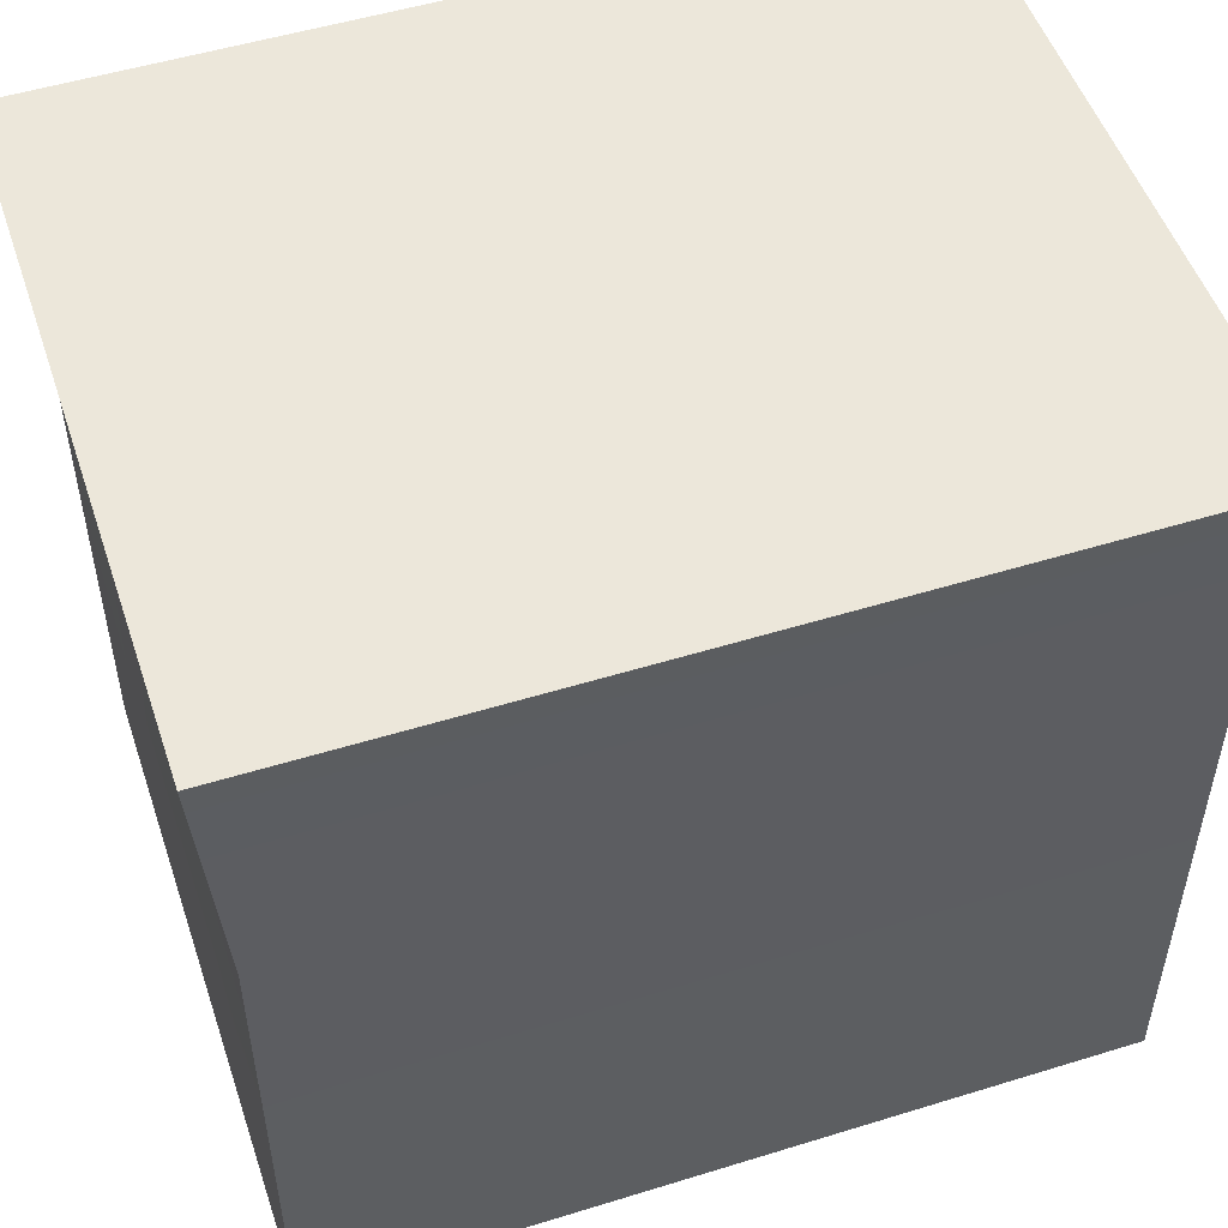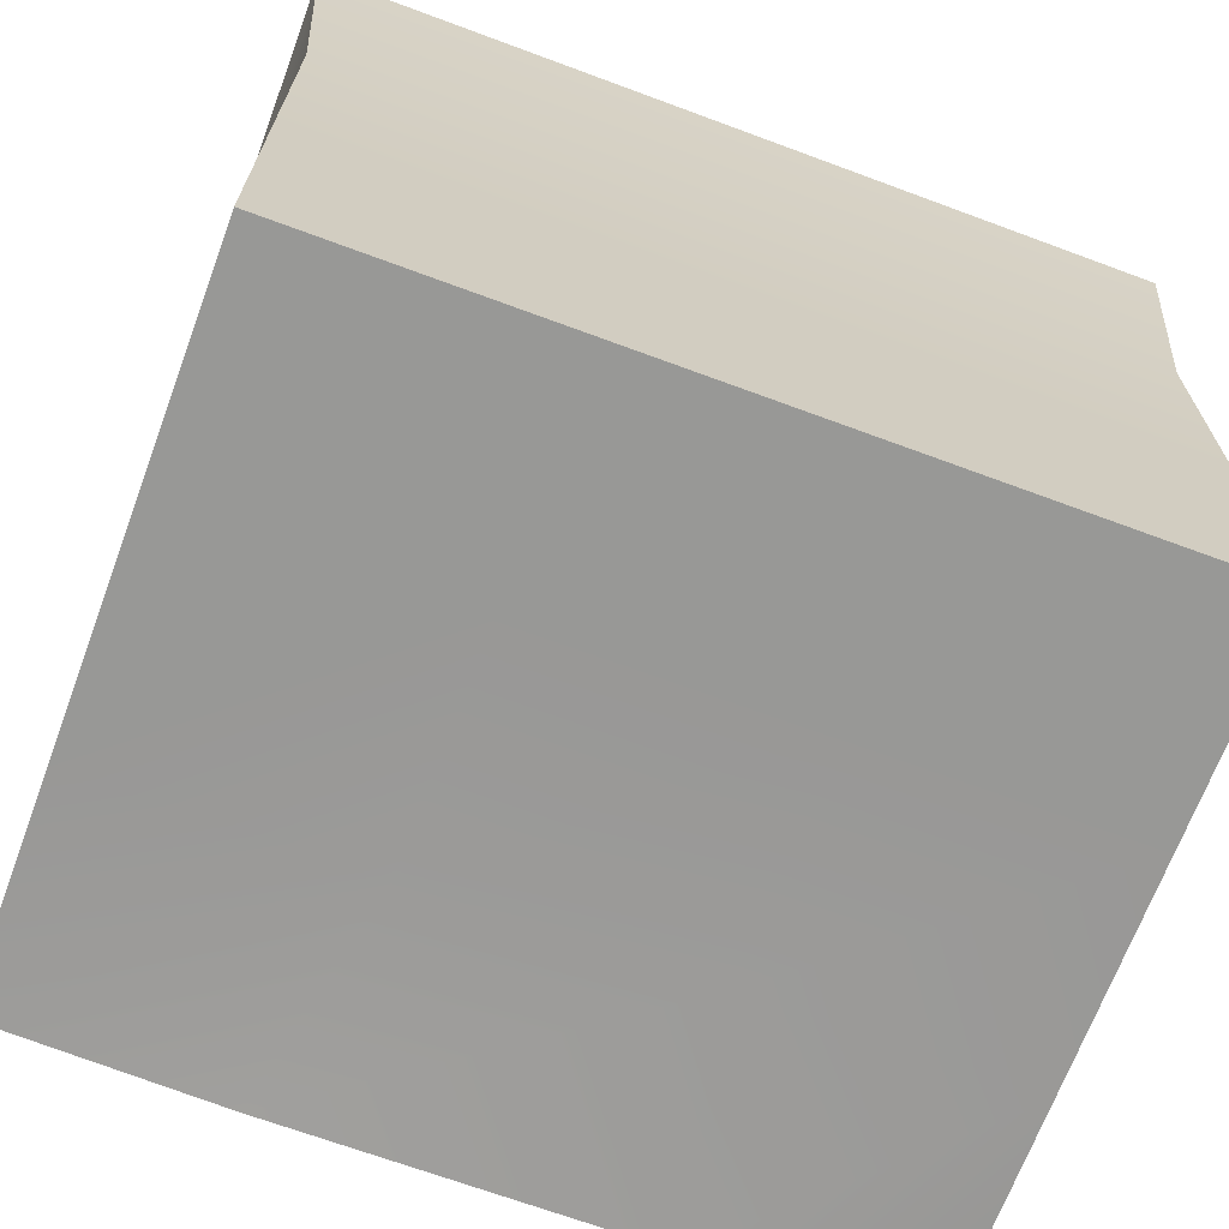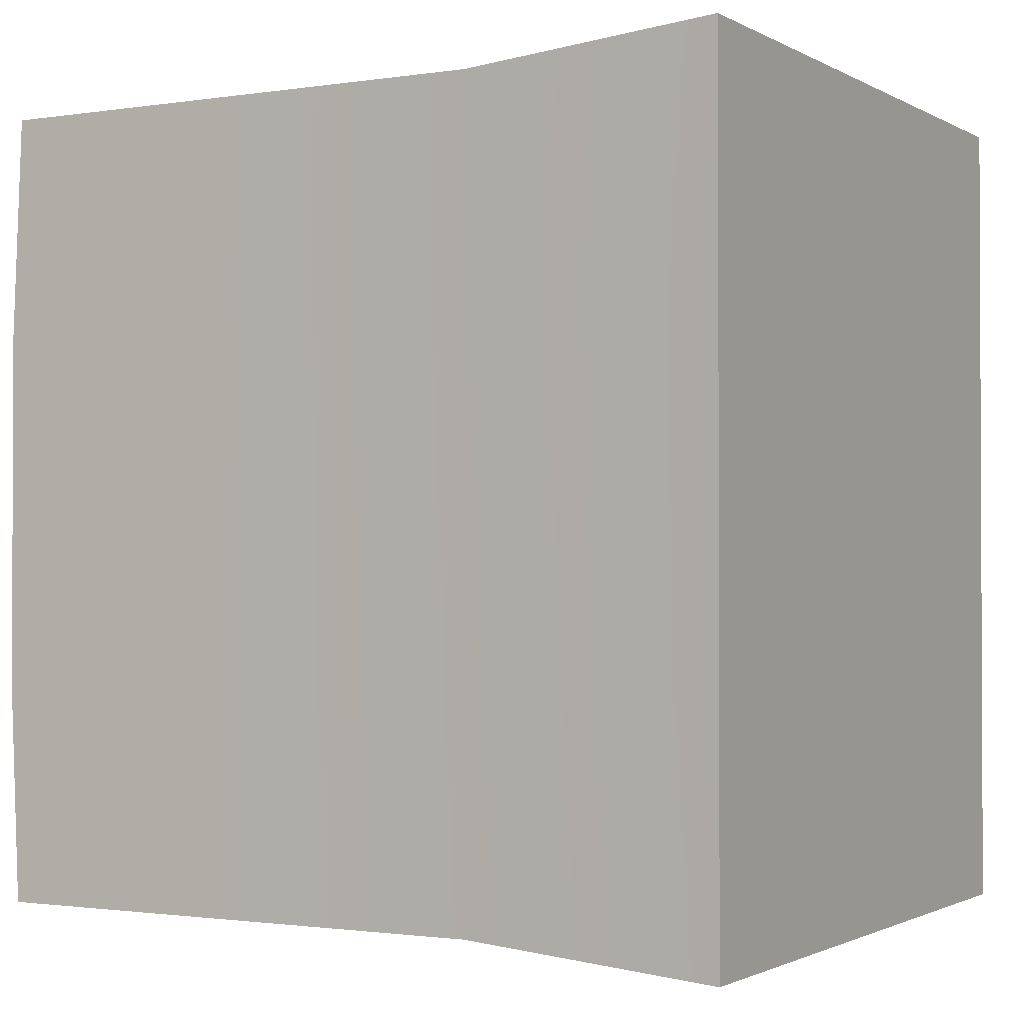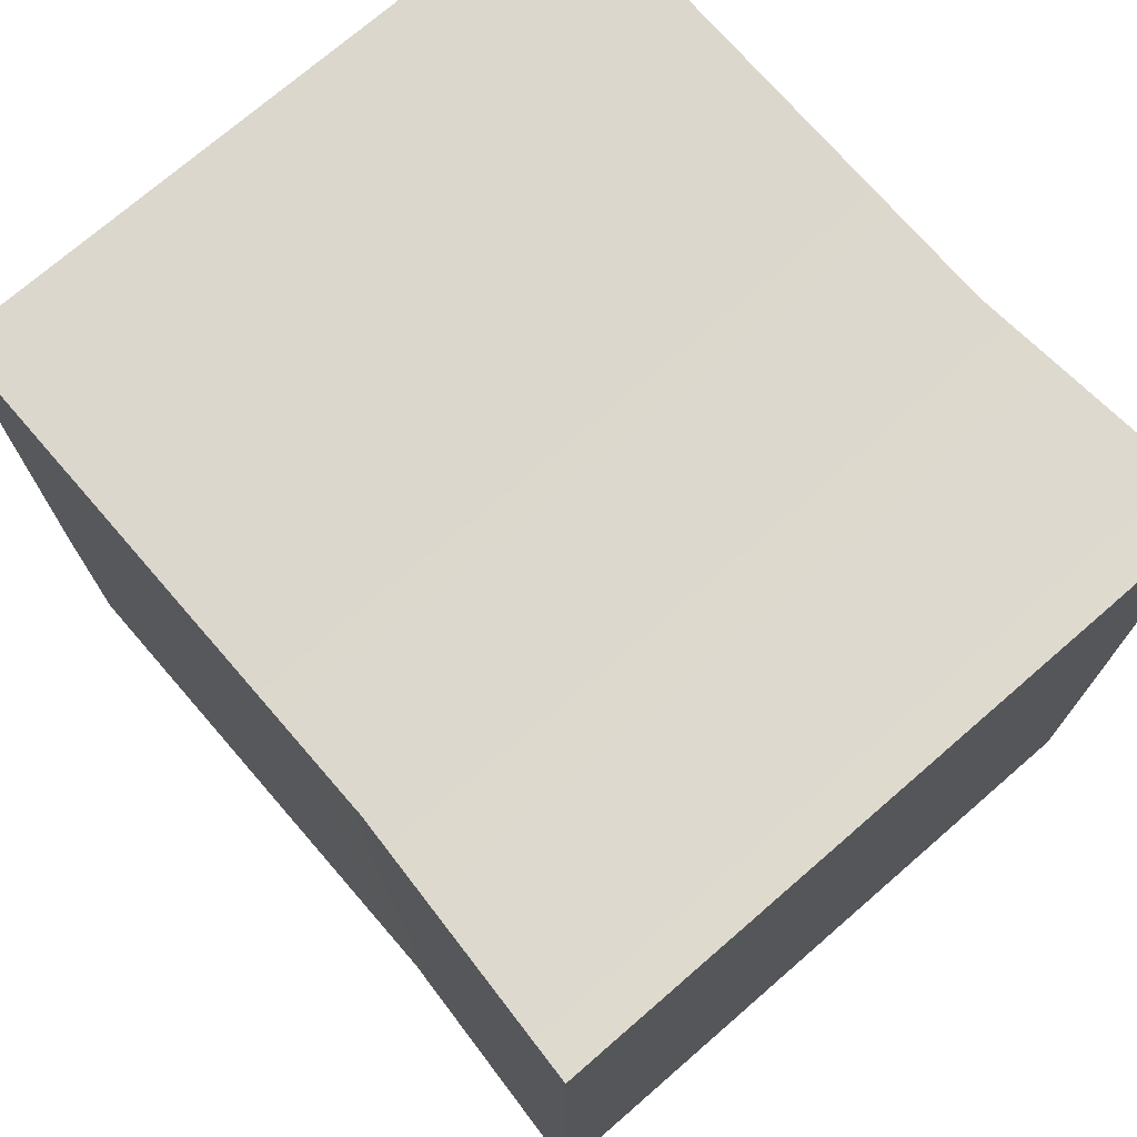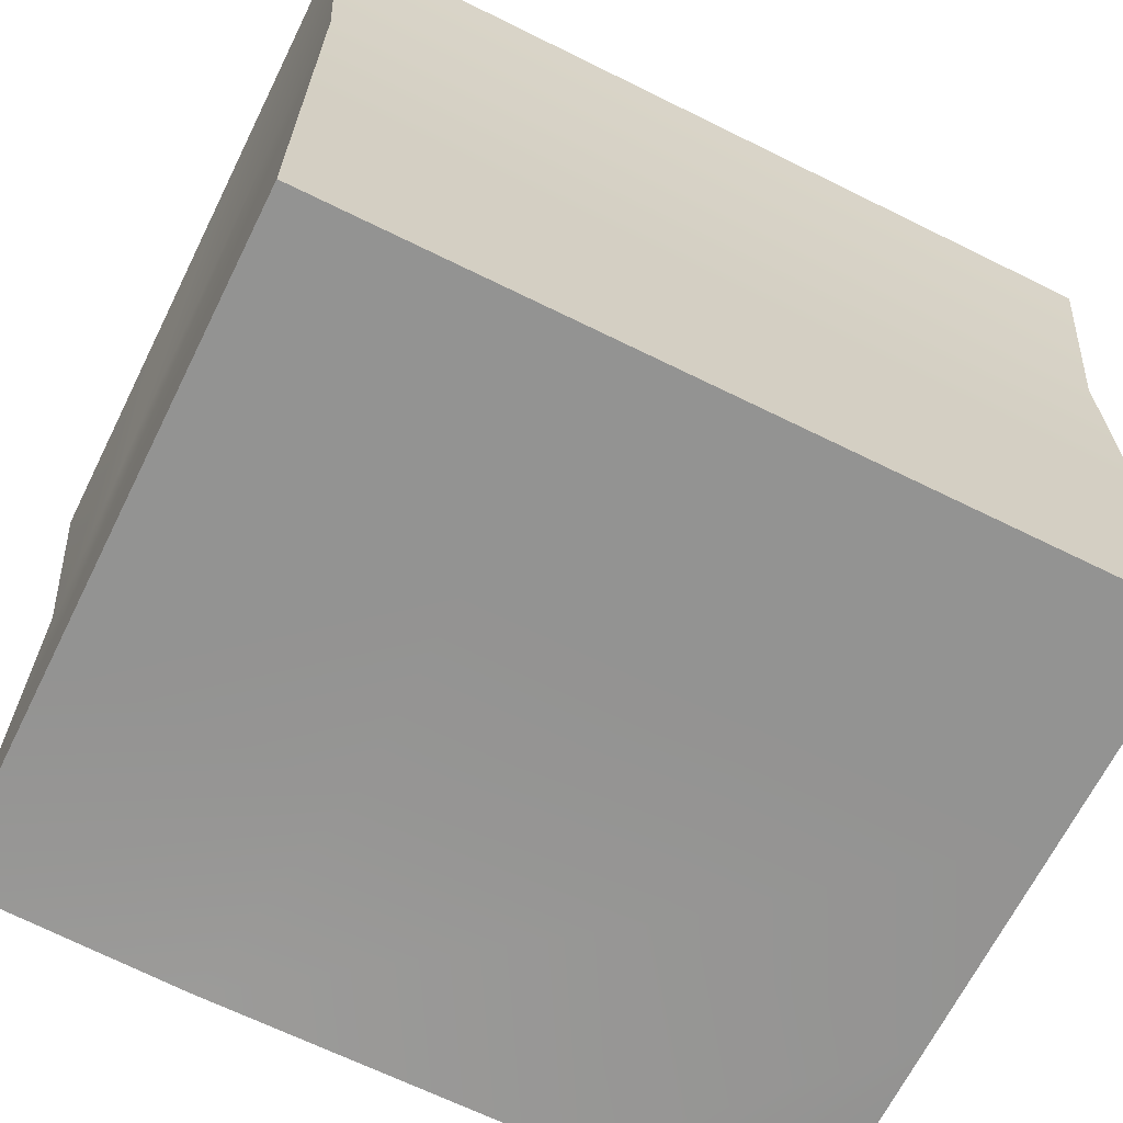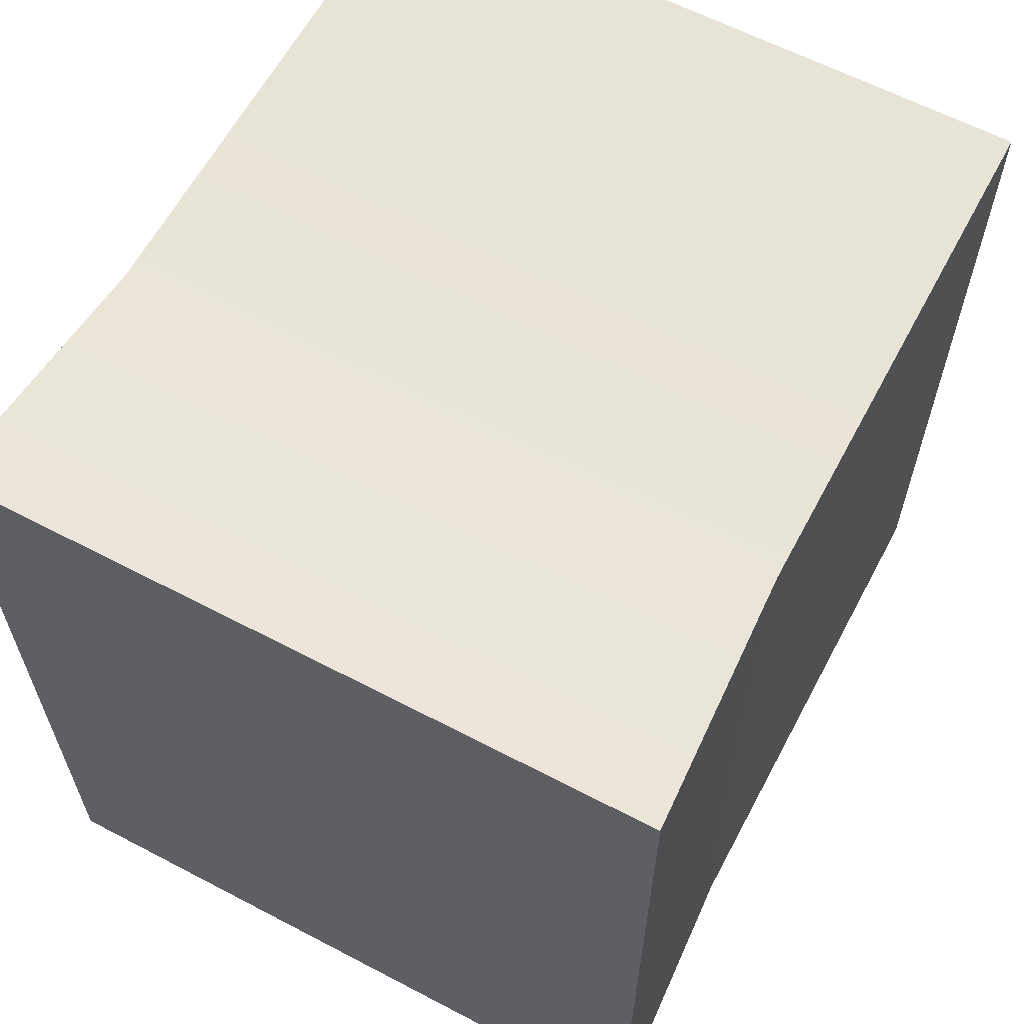
<metadata>
{"format":"obj","ext":"obj","renderer":"f3d","projection":"perspective","resolution":1024,"background":"white","views":[{"elev":51.7,"azim":-108.5,"up":"+Y"},{"elev":-68.5,"azim":-110.4,"up":"+Y"},{"elev":-1.4,"azim":119.3,"up":"+Z"},{"elev":73.4,"azim":139.1,"up":"+Z"},{"elev":-66.6,"azim":-116.4,"up":"+Y"},{"elev":62.0,"azim":-152.0,"up":"+Z"}]}
</metadata>
<code>
v  -64.48 -40.26 100.1
v  -64.48 -40.26 40.91
v  -15.14 -40.26 40.91
v  -15.14 -40.26 100.1
v  34.2 -40.26 40.91
v  34.2 -40.26 100.1
v  83.53 -42.44 51.02
v  83.53 -40.26 100.1
v  -64.48 -40.26 -18.29
v  -15.14 -40.26 -18.29
v  34.2 -40.26 -18.29
v  83.53 -42.44 -28.41
v  -64.48 -40.26 -77.5
v  -15.14 -40.26 -77.5
v  34.2 -40.26 -77.5
v  83.53 -40.26 -77.5
v  -68.06 135.2 104.4
v  -16.33 135.2 104.4
v  -16.33 135.2 42.34
v  -68.06 135.2 42.34
v  35.39 135.2 104.4
v  35.39 135.2 42.34
v  87.11 135.2 104.4
v  87.11 135.2 42.34
v  -16.33 135.2 -19.73
v  -68.06 135.2 -19.73
v  35.39 135.2 -19.73
v  87.11 135.2 -19.73
v  -16.33 135.2 -81.79
v  -68.06 135.2 -81.79
v  35.39 135.2 -81.79
v  87.11 135.2 -81.79
v  -15.14 18.23 100.1
v  -64.48 18.23 100.1
v  34.2 18.23 100.1
v  83.53 18.23 100.1
v  -15.14 76.72 100.1
v  -64.48 76.72 100.1
v  34.2 76.72 100.1
v  83.53 76.72 100.1
v  83.53 18.23 51.02
v  83.53 18.23 -28.41
v  83.53 18.23 -77.5
v  83.53 78.89 51.02
v  83.53 78.89 -28.41
v  83.53 76.72 -77.5
v  48.99 0.6846 -77.5
v  -29.94 0.6846 -77.5
v  -64.48 18.23 -77.5
v  48.99 94.26 -77.5
v  -29.94 94.26 -77.5
v  -64.48 76.72 -77.5
v  -64.48 18.23 -18.29
v  -64.48 18.23 40.91
v  -64.48 76.72 -18.29
v  -64.48 76.72 40.91
g Box001
f 1 2 3
f 3 4 1
f 4 3 5
f 5 6 4
f 6 5 7
f 7 8 6
f 2 9 10
f 10 3 2
f 3 10 11
f 11 5 3
f 5 11 12
f 12 7 5
f 9 13 14
f 14 10 9
f 10 14 15
f 15 11 10
f 11 15 16
f 16 12 11
f 17 18 19
f 19 20 17
f 18 21 22
f 22 19 18
f 21 23 24
f 24 22 21
f 20 19 25
f 25 26 20
f 19 22 27
f 27 25 19
f 22 24 28
f 28 27 22
f 26 25 29
f 29 30 26
f 25 27 31
f 31 29 25
f 27 28 32
f 32 31 27
f 1 4 33
f 33 34 1
f 4 6 35
f 35 33 4
f 6 8 36
f 36 35 6
f 34 33 37
f 37 38 34
f 33 35 39
f 39 37 33
f 35 36 40
f 40 39 35
f 38 37 18
f 18 17 38
f 37 39 21
f 21 18 37
f 39 40 23
f 23 21 39
f 8 7 41
f 41 36 8
f 7 12 42
f 42 41 7
f 12 16 43
f 43 42 12
f 36 41 44
f 44 40 36
f 41 42 45
f 45 44 41
f 42 43 46
f 46 45 42
f 40 44 24
f 24 23 40
f 44 45 28
f 28 24 44
f 45 46 32
f 32 28 45
f 16 15 47
f 47 43 16
f 15 14 48
f 48 47 15
f 14 13 49
f 49 48 14
f 43 47 50
f 50 46 43
f 47 48 51
f 51 50 47
f 48 49 52
f 52 51 48
f 46 50 31
f 31 32 46
f 50 51 29
f 29 31 50
f 51 52 30
f 30 29 51
f 13 9 53
f 53 49 13
f 9 2 54
f 54 53 9
f 2 1 34
f 34 54 2
f 49 53 55
f 55 52 49
f 53 54 56
f 56 55 53
f 54 34 38
f 38 56 54
f 52 55 26
f 26 30 52
f 55 56 20
f 20 26 55
f 56 38 17
f 17 20 56

</code>
